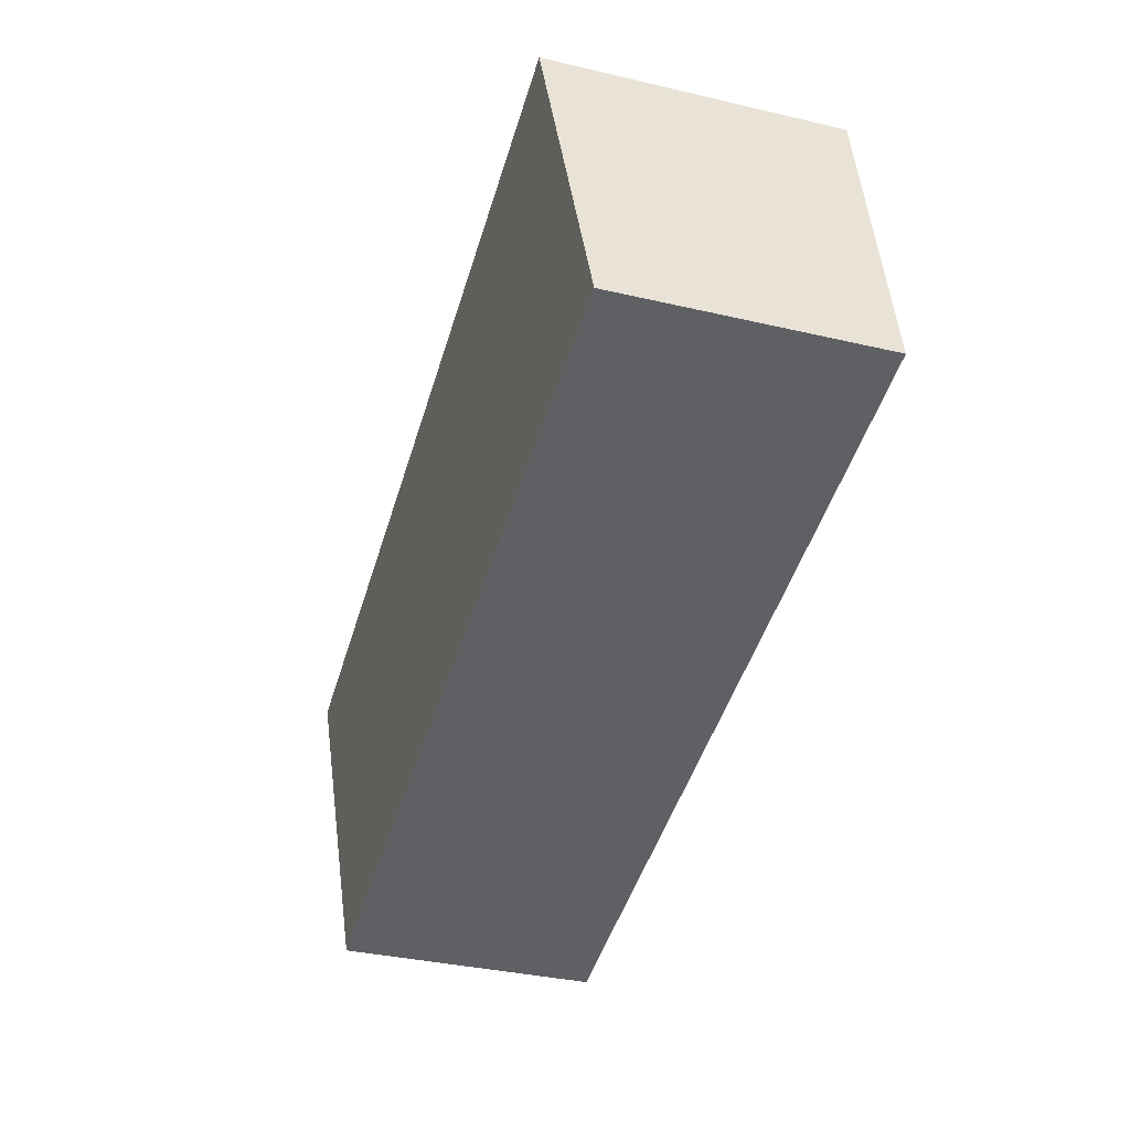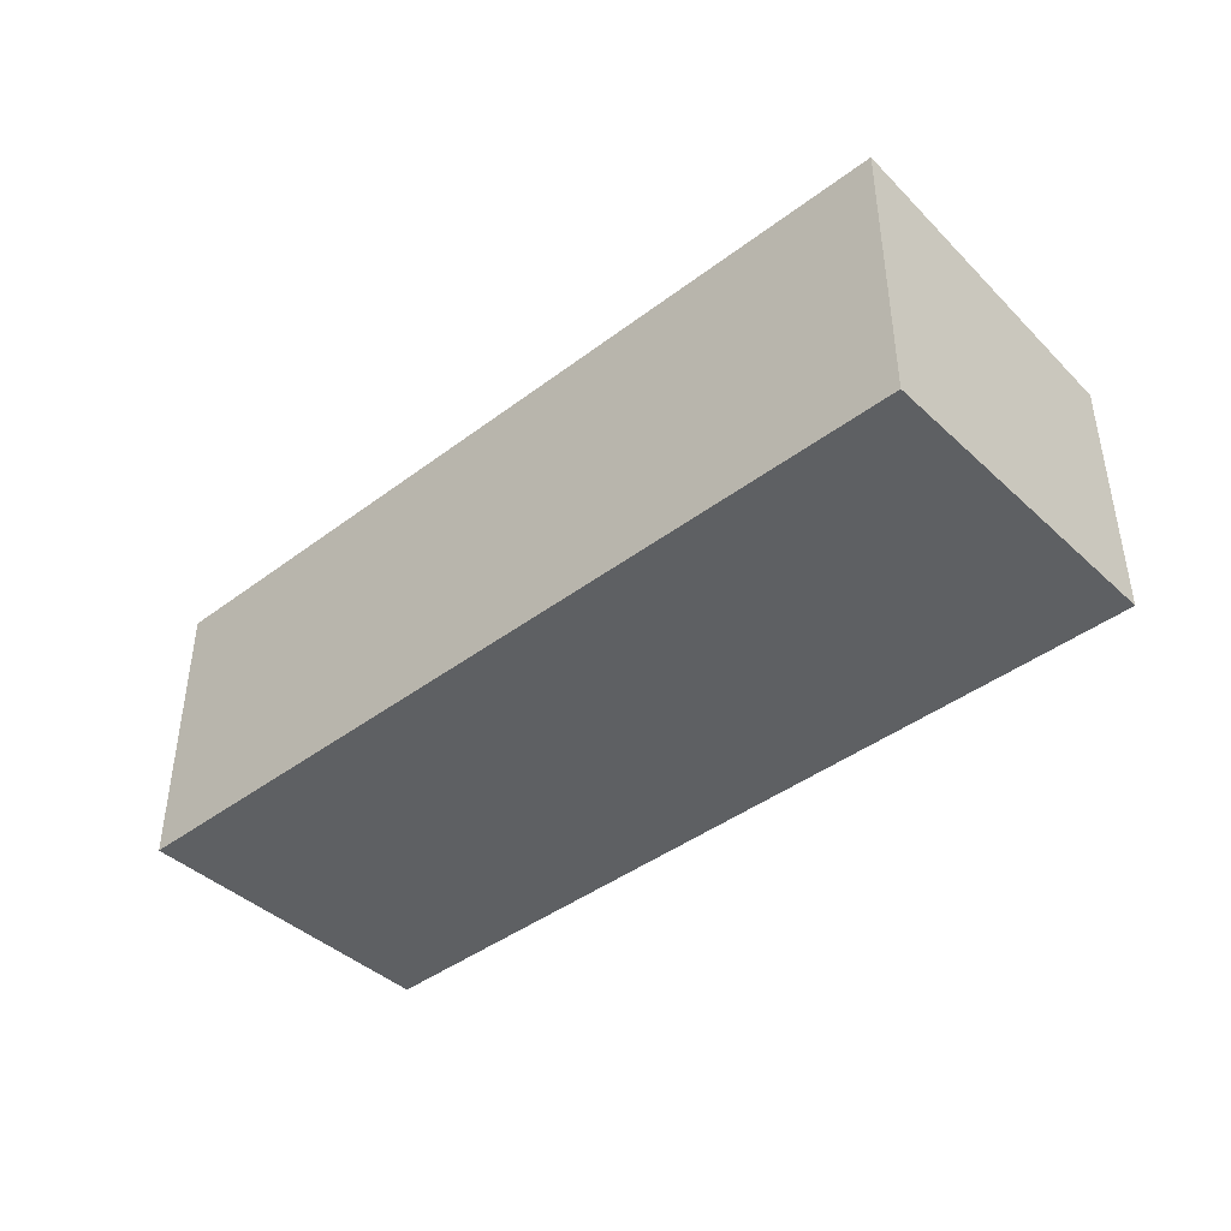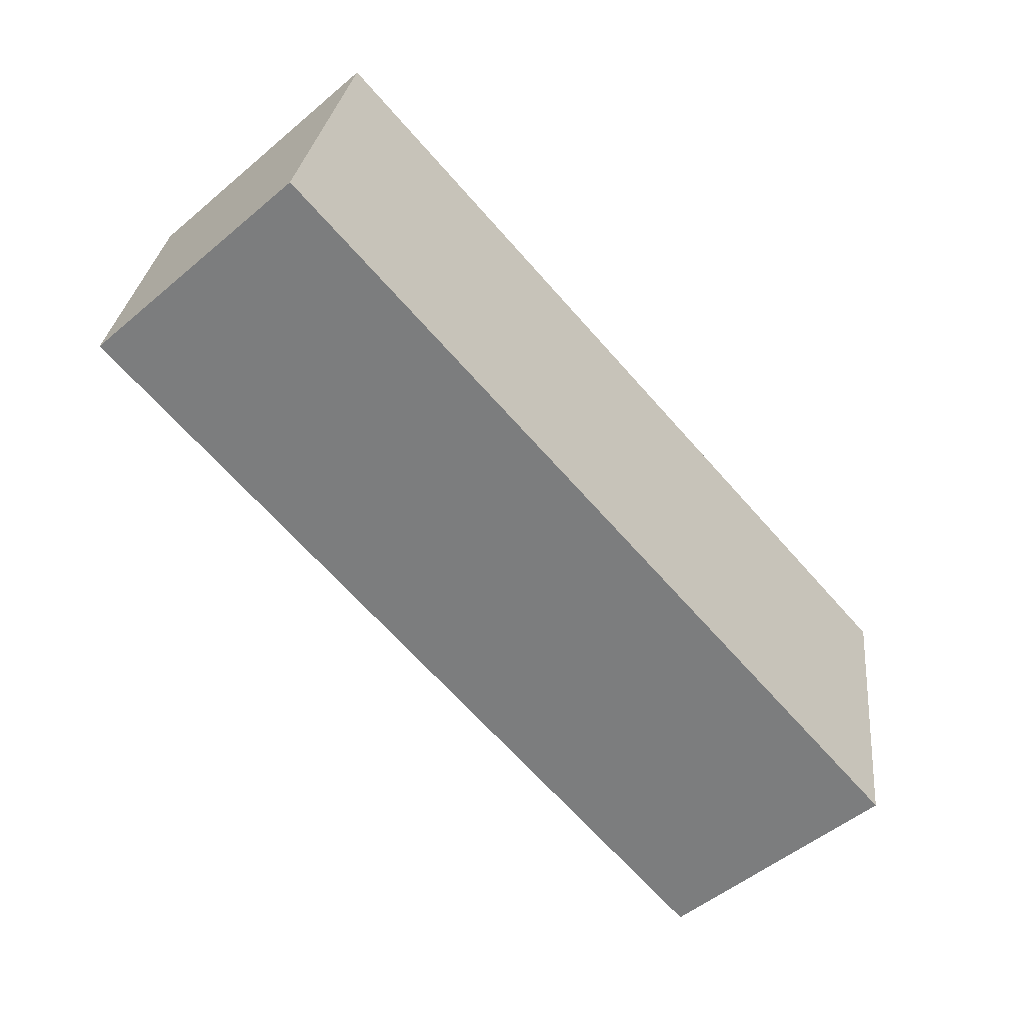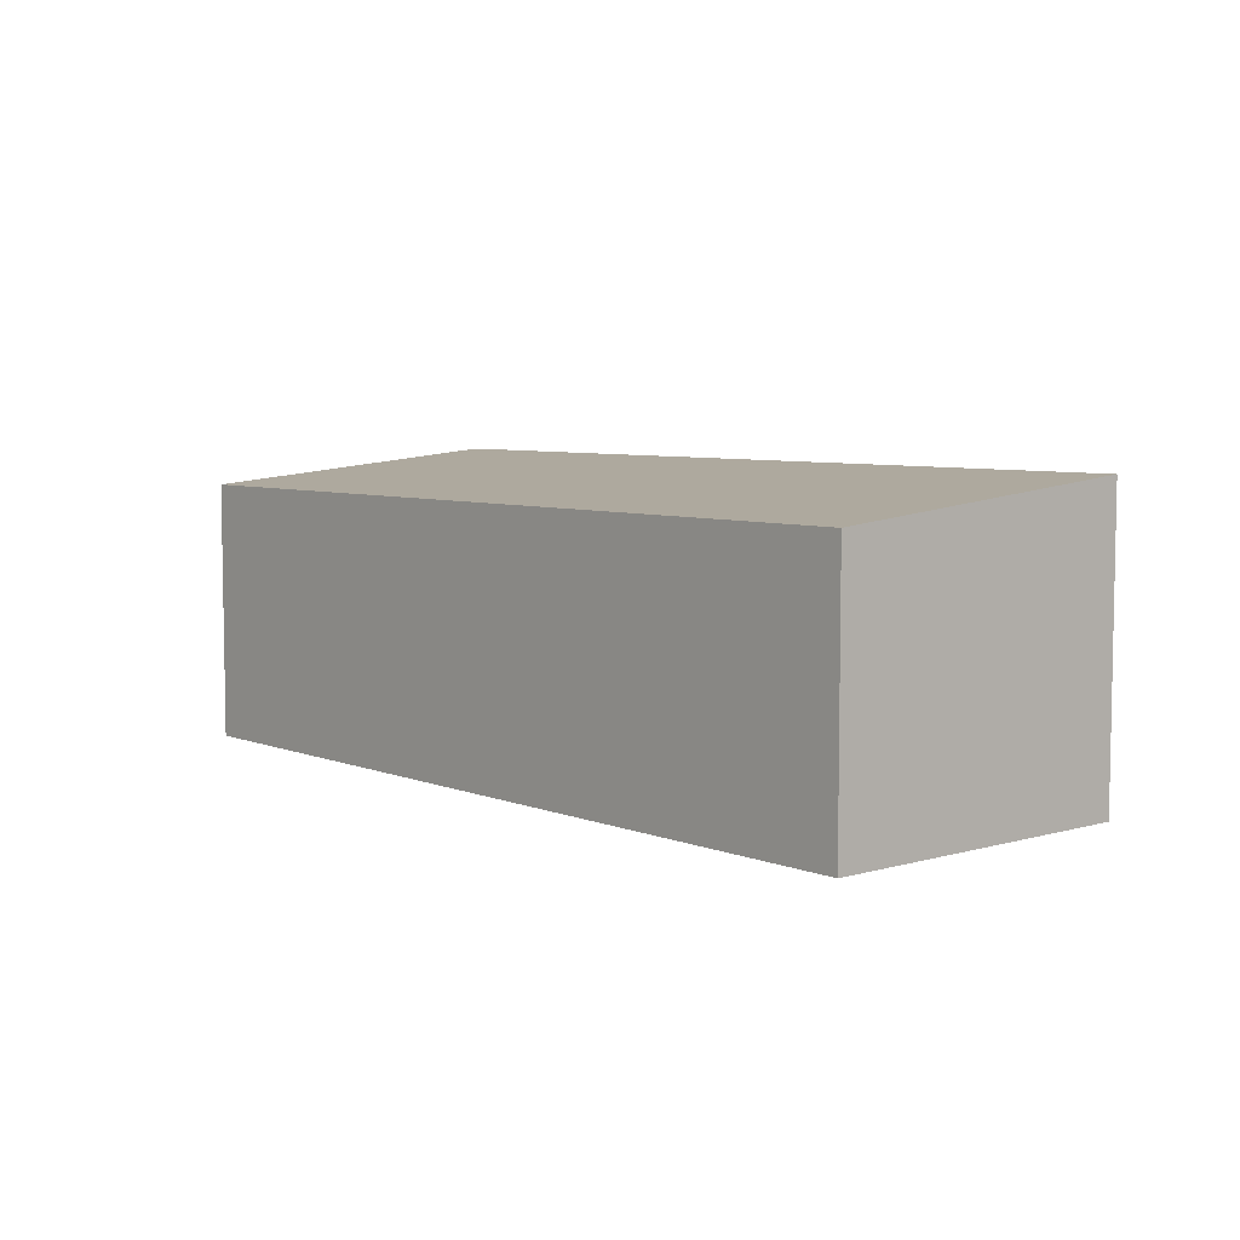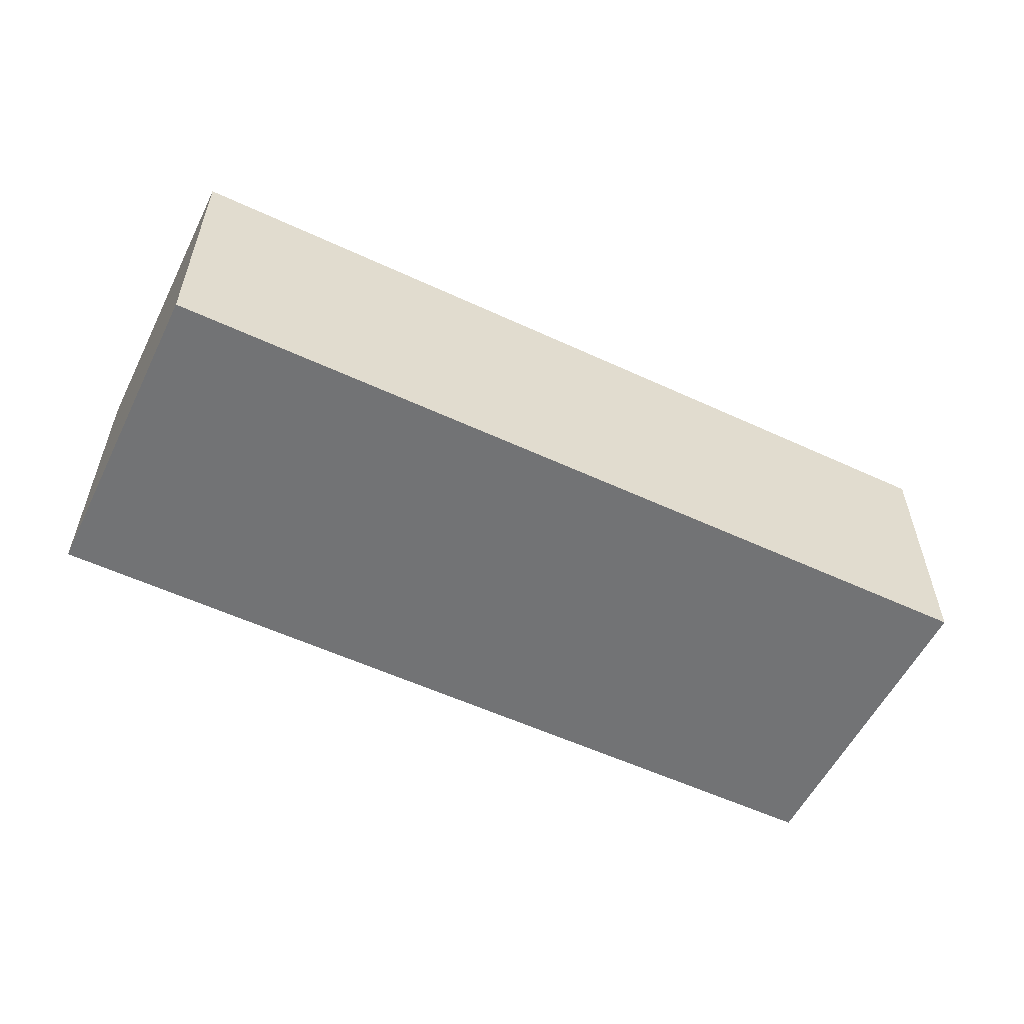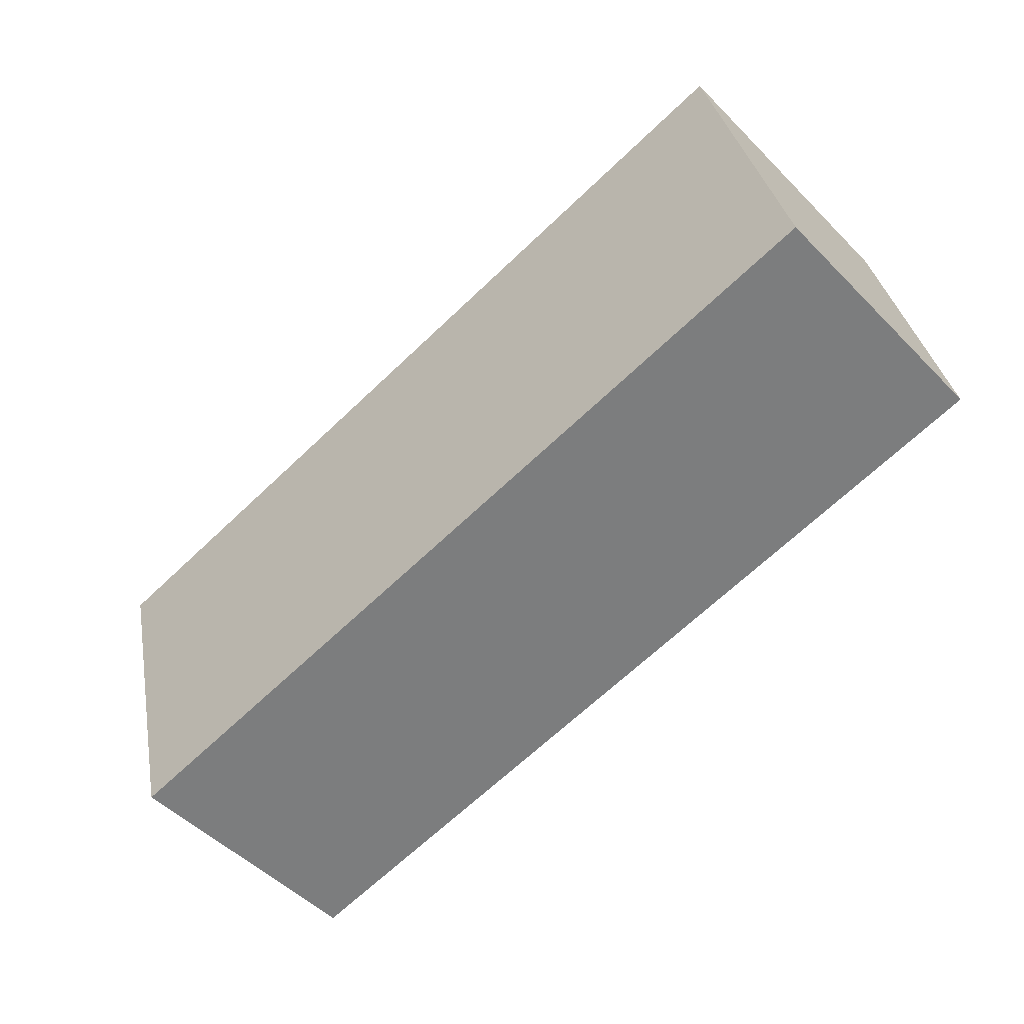
<metadata>
{"format":"obj","ext":"obj","renderer":"f3d","projection":"perspective","resolution":1024,"background":"white","views":[{"elev":-36.5,"azim":-106.8,"up":"+Z"},{"elev":-42.2,"azim":52.1,"up":"+Y"},{"elev":-52.5,"azim":-48.0,"up":"+Z"},{"elev":6.2,"azim":-120.7,"up":"+Y"},{"elev":-55.9,"azim":164.0,"up":"+Y"},{"elev":-51.7,"azim":-137.1,"up":"+Z"}]}
</metadata>
<code>
v  1.238 6.36 7.039
v  18.88 5.703 -3.32
v  0 5.703 3.492e-16
v  20.11 6.36 3.718
v  20.11 -2.277e-16 3.718
v  18.88 2.033e-16 -3.32
v  0 0 0
v  1.238 -4.31e-16 7.039
g defaultobject
f 1 2 3
f 2 1 4
f 5 2 4
f 2 5 6
f 6 3 2
f 3 6 7
f 3 8 1
f 8 3 7
f 8 4 1
f 4 8 5
f 5 7 6
f 7 5 8

</code>
